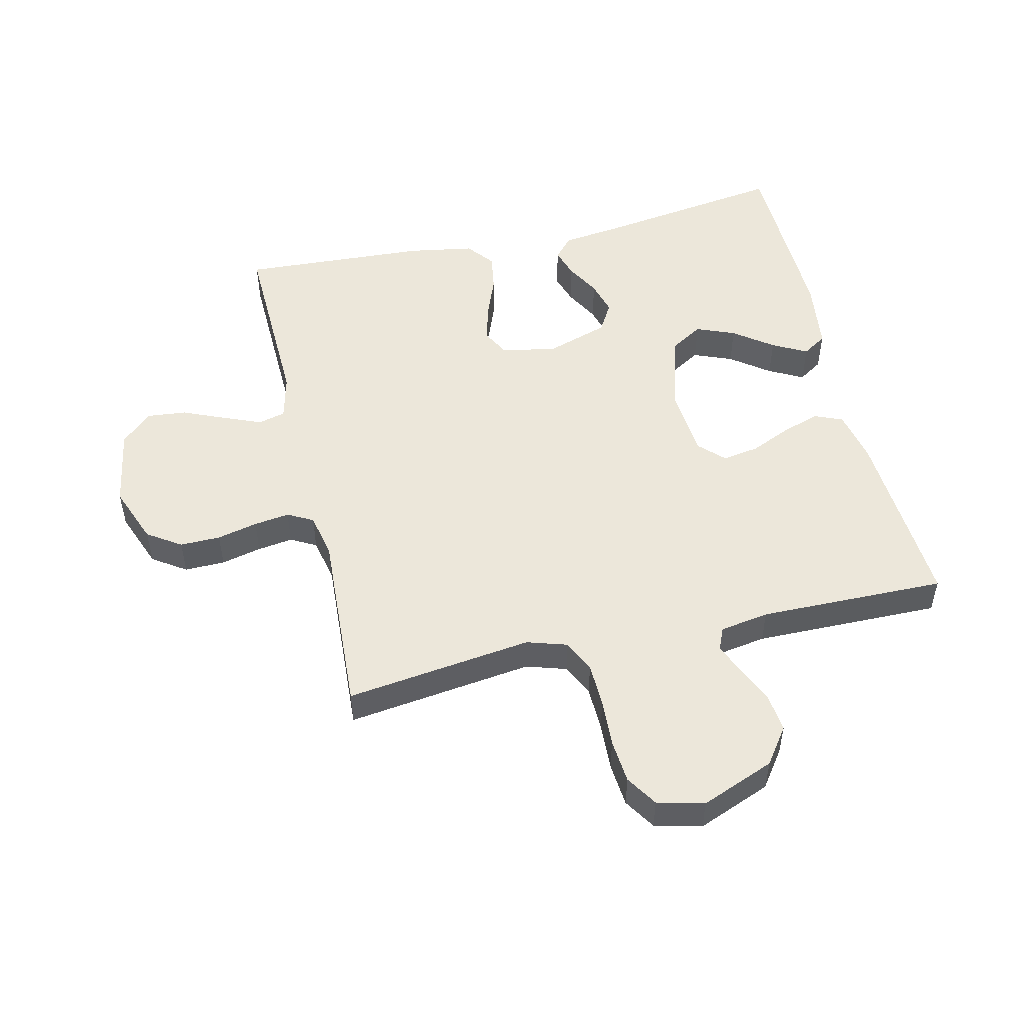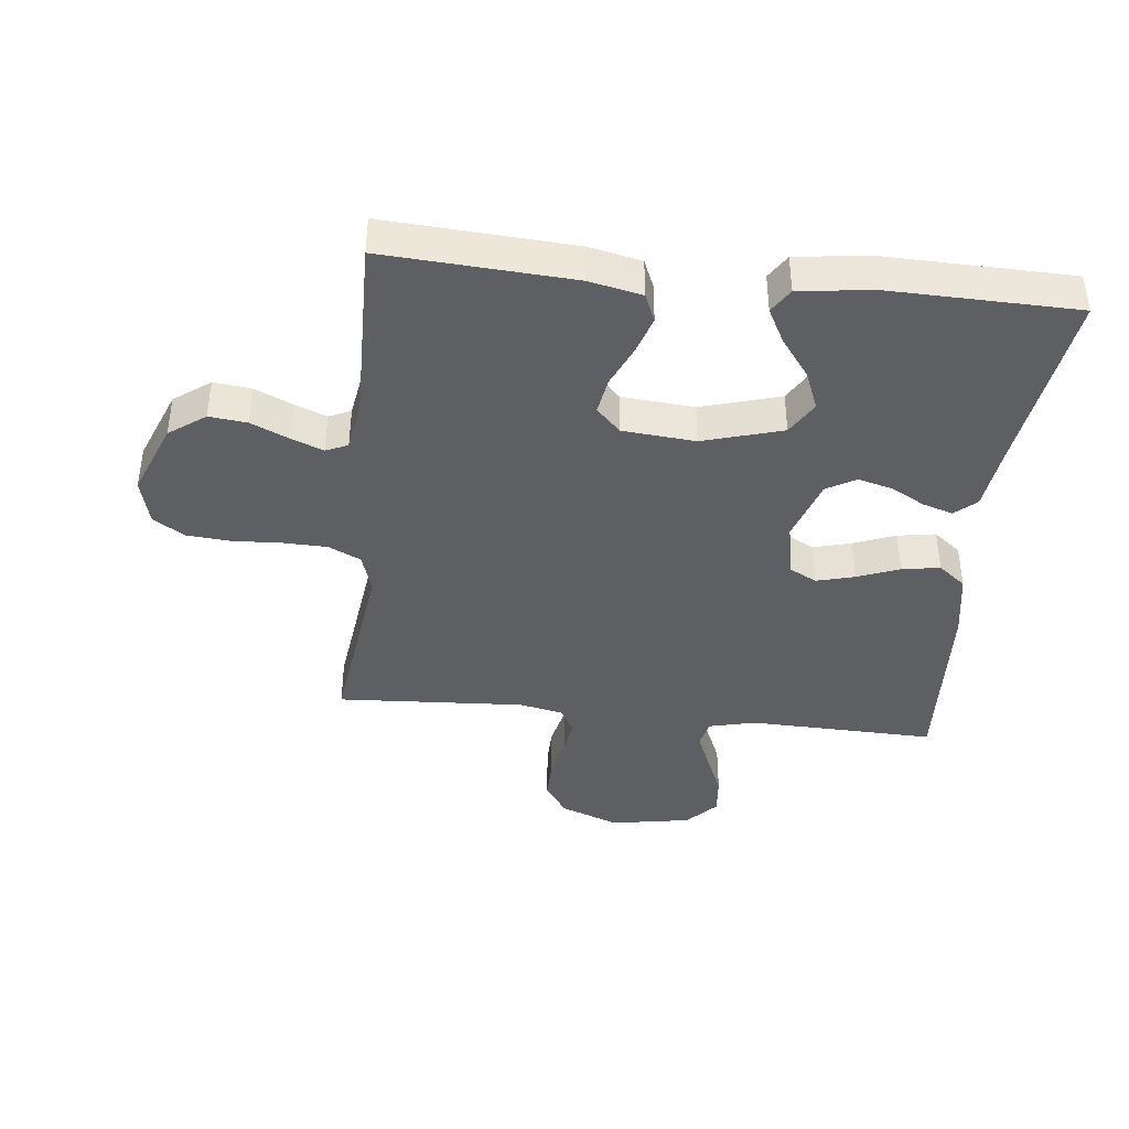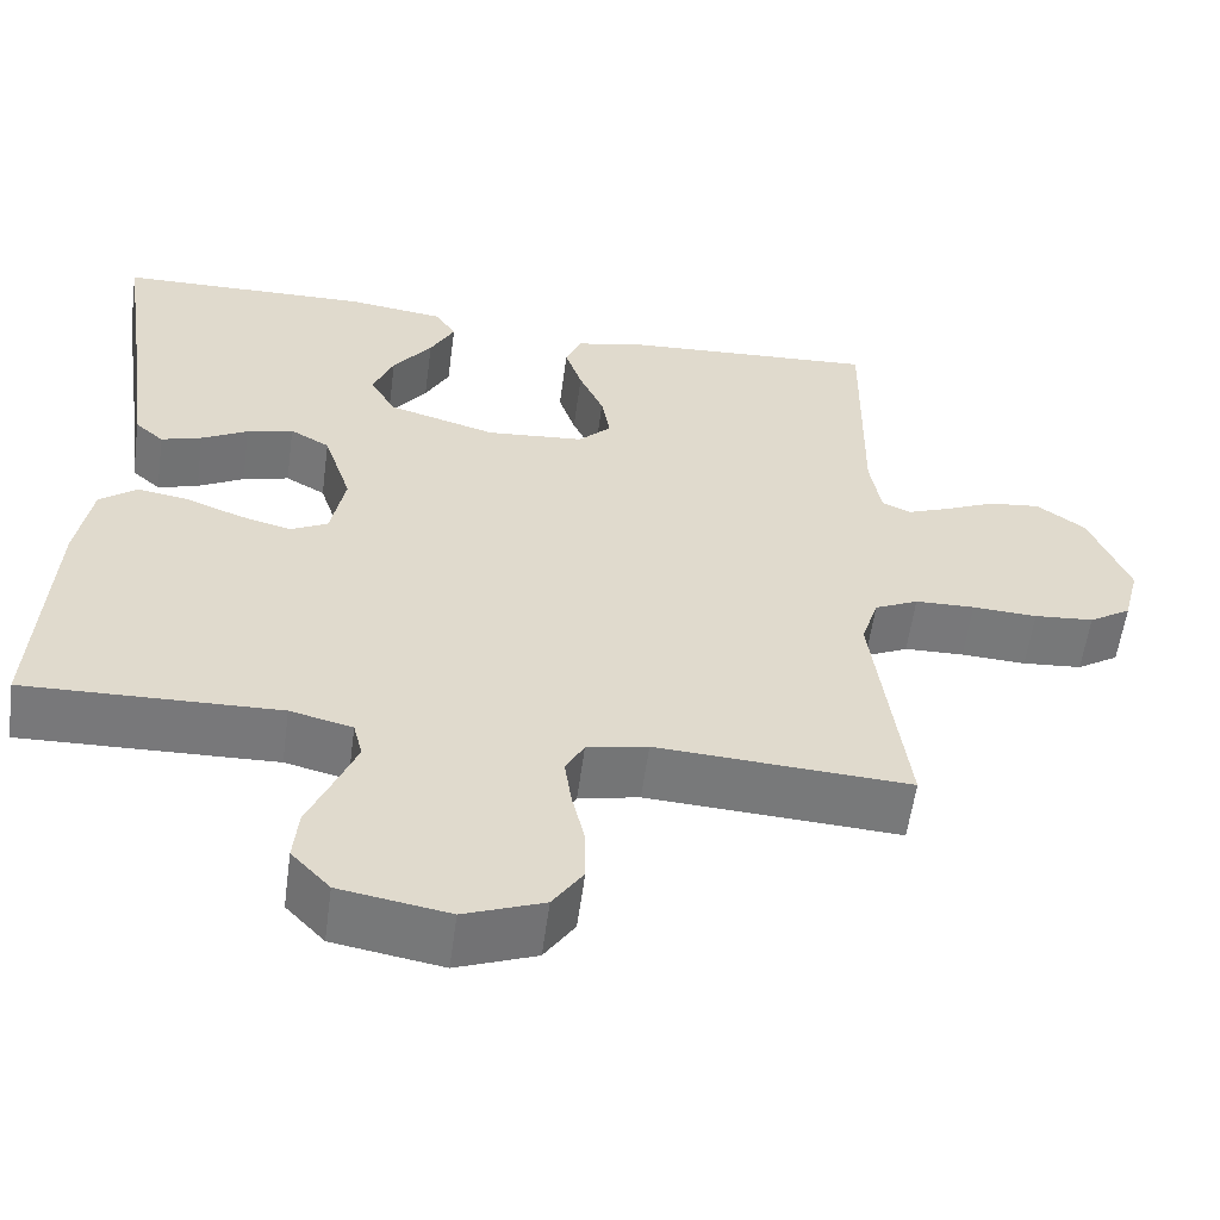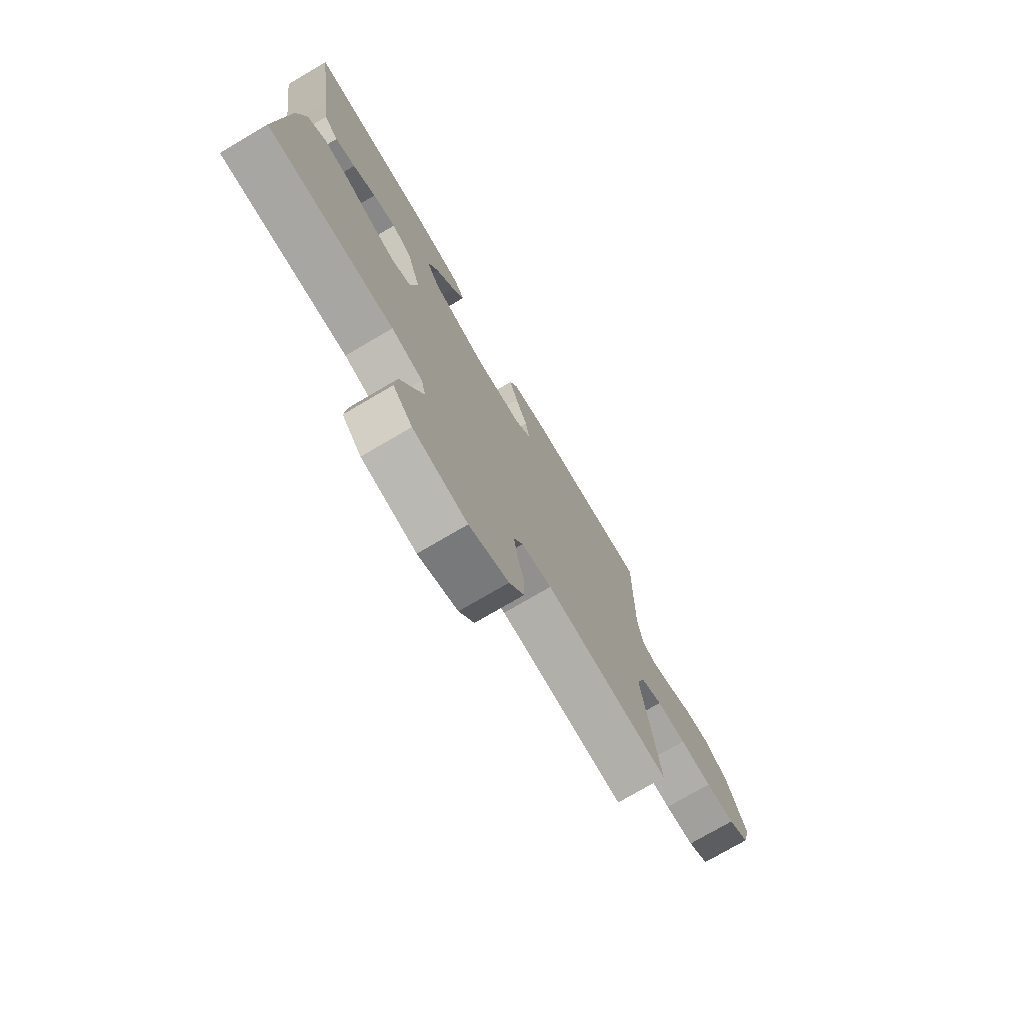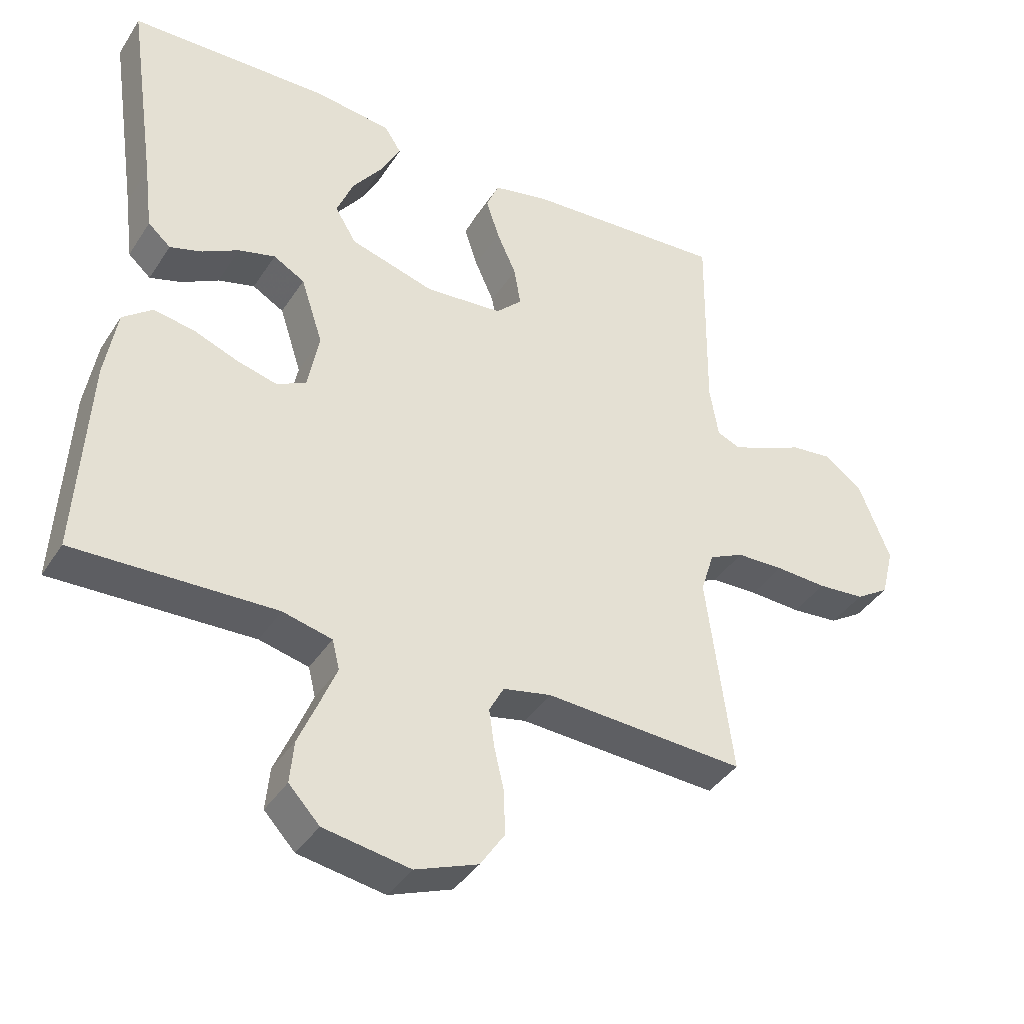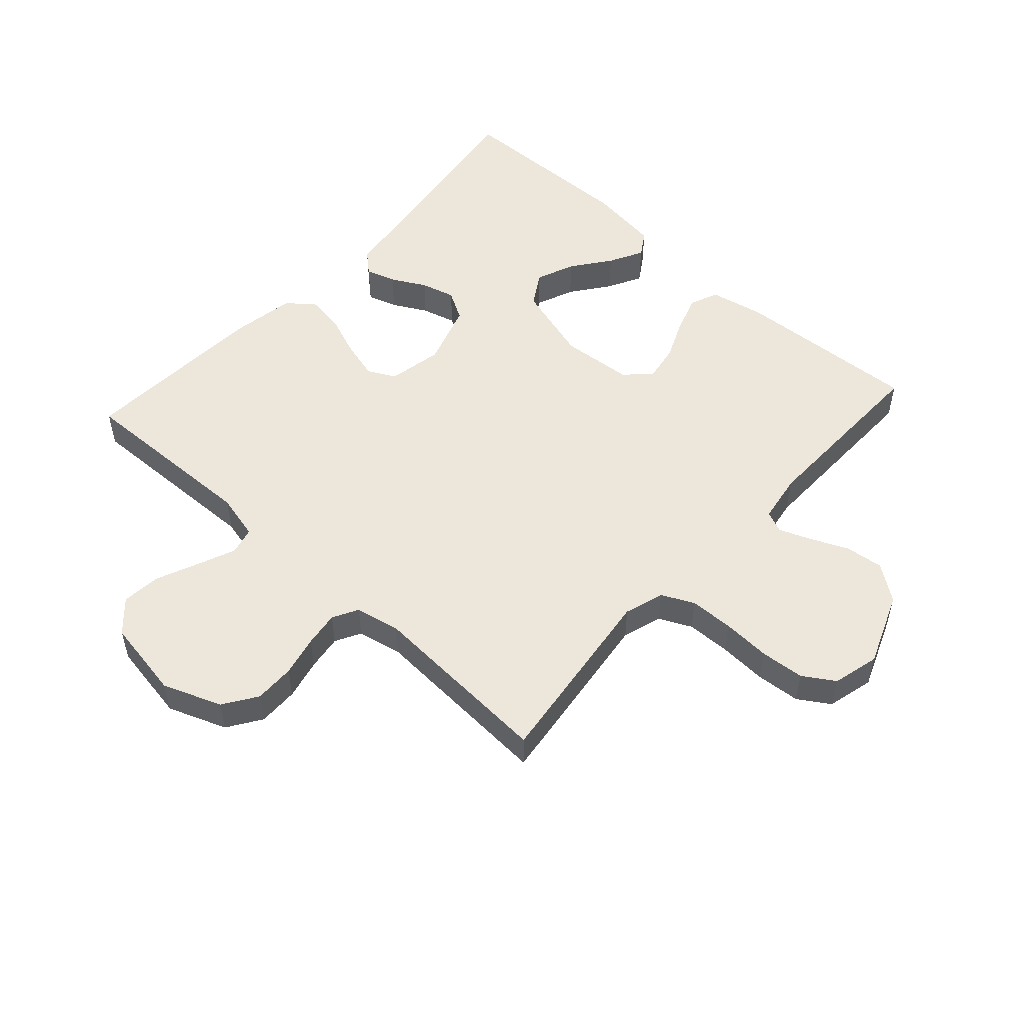
<metadata>
{"format":"obj","ext":"obj","renderer":"f3d","projection":"perspective","resolution":1024,"background":"white","views":[{"elev":51.1,"azim":-103.1,"up":"+Y"},{"elev":-40.5,"azim":-6.1,"up":"+Y"},{"elev":-57.6,"azim":172.3,"up":"+Z"},{"elev":-75.5,"azim":120.4,"up":"+Z"},{"elev":-39.4,"azim":150.4,"up":"+Z"},{"elev":52.5,"azim":-137.7,"up":"+Y"}]}
</metadata>
<code>
v 0.5 0.07 0.5
v 0.456 0.07 0.2
v 0.443 0.07 0.098
v 0.409 0.07 0.068
v 0.361 0.07 0.083
v 0.306 0.07 0.113
v 0.251 0.07 0.128
v 0.204 0.07 0.101
v 0.171 0.07 0
v 0.188 0.07 -0.088
v 0.232 0.07 -0.111
v 0.293 0.07 -0.095
v 0.36 0.07 -0.069
v 0.421 0.07 -0.059
v 0.465 0.07 -0.094
v 0.483 0.07 -0.2
v 0.5 0.07 -0.5
v 0.2 0.07 -0.491
v 0.126 0.07 -0.509
v 0.115 0.07 -0.553
v 0.14 0.07 -0.614
v 0.169 0.07 -0.682
v 0.175 0.07 -0.745
v 0.129 0.07 -0.794
v 0 0.07 -0.816
v -0.094 0.07 -0.78
v -0.13 0.07 -0.726
v -0.129 0.07 -0.661
v -0.114 0.07 -0.596
v -0.106 0.07 -0.539
v -0.128 0.07 -0.498
v -0.2 0.07 -0.483
v -0.5 0.07 -0.5
v -0.461 0.07 -0.2
v -0.481 0.07 -0.136
v -0.533 0.07 -0.111
v -0.604 0.07 -0.109
v -0.681 0.07 -0.113
v -0.752 0.07 -0.107
v -0.802 0.07 -0.075
v -0.821 0.07 0
v -0.774 0.07 0.118
v -0.716 0.07 0.16
v -0.655 0.07 0.153
v -0.595 0.07 0.126
v -0.544 0.07 0.106
v -0.509 0.07 0.121
v -0.496 0.07 0.2
v -0.5 0.07 0.5
v -0.2 0.07 0.481
v -0.115 0.07 0.463
v -0.096 0.07 0.418
v -0.116 0.07 0.357
v -0.145 0.07 0.292
v -0.155 0.07 0.233
v -0.116 0.07 0.194
v 0 0.07 0.184
v 0.127 0.07 0.221
v 0.159 0.07 0.274
v 0.134 0.07 0.336
v 0.088 0.07 0.398
v 0.059 0.07 0.453
v 0.084 0.07 0.492
v 0.2 0.07 0.507
v 0.5 0 0.5
v 0.456 0 0.2
v 0.443 0 0.098
v 0.409 0 0.068
v 0.361 0 0.083
v 0.306 0 0.113
v 0.251 0 0.128
v 0.204 0 0.101
v 0.171 0 0
v 0.188 0 -0.088
v 0.232 0 -0.111
v 0.293 0 -0.095
v 0.36 0 -0.069
v 0.421 0 -0.059
v 0.465 0 -0.094
v 0.483 0 -0.2
v 0.5 0 -0.5
v 0.2 0 -0.491
v 0.126 0 -0.509
v 0.115 0 -0.553
v 0.14 0 -0.614
v 0.169 0 -0.682
v 0.175 0 -0.745
v 0.129 0 -0.794
v 0 0 -0.816
v -0.094 0 -0.78
v -0.13 0 -0.726
v -0.129 0 -0.661
v -0.114 0 -0.596
v -0.106 0 -0.539
v -0.128 0 -0.498
v -0.2 0 -0.483
v -0.5 0 -0.5
v -0.461 0 -0.2
v -0.481 0 -0.136
v -0.533 0 -0.111
v -0.604 0 -0.109
v -0.681 0 -0.113
v -0.752 0 -0.107
v -0.802 0 -0.075
v -0.821 0 0
v -0.774 0 0.118
v -0.716 0 0.16
v -0.655 0 0.153
v -0.595 0 0.126
v -0.544 0 0.106
v -0.509 0 0.121
v -0.496 0 0.2
v -0.5 0 0.5
v -0.2 0 0.481
v -0.115 0 0.463
v -0.096 0 0.418
v -0.116 0 0.357
v -0.145 0 0.292
v -0.155 0 0.233
v -0.116 0 0.194
v 0 0 0.184
v 0.127 0 0.221
v 0.159 0 0.274
v 0.134 0 0.336
v 0.088 0 0.398
v 0.059 0 0.453
v 0.084 0 0.492
v 0.2 0 0.507
f 64 1 2
f 63 64 2
f 62 63 2
f 61 62 2
f 60 61 2
f 4 5 6
f 3 4 6
f 2 3 6
f 60 2 6
f 59 60 6
f 58 59 6 7
f 57 58 7 8
f 56 57 8 9
f 52 53 54
f 51 52 54
f 50 51 54
f 49 50 54
f 48 49 54
f 47 48 54 55
f 46 47 55 56
f 43 44 45
f 42 43 45
f 41 42 45
f 40 41 45
f 39 40 45
f 38 39 45
f 37 38 45
f 36 37 45 46
f 56 9 10
f 46 56 10
f 36 46 10
f 35 36 10
f 32 33 34
f 35 10 11
f 34 35 11
f 32 34 11
f 31 32 11
f 27 28 29
f 26 27 29
f 25 26 29
f 24 25 29
f 23 24 29
f 22 23 29
f 21 22 29
f 20 21 29 30
f 19 20 30 31
f 16 17 18
f 15 16 18
f 14 15 18
f 13 14 18
f 12 13 18
f 18 19 31
f 12 18 31
f 11 12 31
f 66 65 128
f 66 128 127
f 66 127 126
f 66 126 125
f 66 125 124
f 70 69 68
f 70 68 67
f 70 67 66
f 70 66 124
f 70 124 123
f 71 70 123 122
f 72 71 122 121
f 73 72 121 120
f 118 117 116
f 118 116 115
f 118 115 114
f 118 114 113
f 118 113 112
f 119 118 112 111
f 120 119 111 110
f 109 108 107
f 109 107 106
f 109 106 105
f 109 105 104
f 109 104 103
f 109 103 102
f 109 102 101
f 110 109 101 100
f 74 73 120
f 74 120 110
f 74 110 100
f 74 100 99
f 98 97 96
f 75 74 99
f 75 99 98
f 75 98 96
f 75 96 95
f 93 92 91
f 93 91 90
f 93 90 89
f 93 89 88
f 93 88 87
f 93 87 86
f 93 86 85
f 94 93 85 84
f 95 94 84 83
f 82 81 80
f 82 80 79
f 82 79 78
f 82 78 77
f 82 77 76
f 95 83 82
f 95 82 76
f 95 76 75
f 1 65 66 2
f 2 66 67 3
f 3 67 68 4
f 4 68 69 5
f 5 69 70 6
f 6 70 71 7
f 7 71 72 8
f 8 72 73 9
f 9 73 74 10
f 10 74 75 11
f 11 75 76 12
f 12 76 77 13
f 13 77 78 14
f 14 78 79 15
f 15 79 80 16
f 16 80 81 17
f 17 81 82 18
f 18 82 83 19
f 19 83 84 20
f 20 84 85 21
f 21 85 86 22
f 22 86 87 23
f 23 87 88 24
f 24 88 89 25
f 25 89 90 26
f 26 90 91 27
f 27 91 92 28
f 28 92 93 29
f 29 93 94 30
f 30 94 95 31
f 31 95 96 32
f 32 96 97 33
f 33 97 98 34
f 34 98 99 35
f 35 99 100 36
f 36 100 101 37
f 37 101 102 38
f 38 102 103 39
f 39 103 104 40
f 40 104 105 41
f 41 105 106 42
f 42 106 107 43
f 43 107 108 44
f 44 108 109 45
f 45 109 110 46
f 46 110 111 47
f 47 111 112 48
f 48 112 113 49
f 49 113 114 50
f 50 114 115 51
f 51 115 116 52
f 52 116 117 53
f 53 117 118 54
f 54 118 119 55
f 55 119 120 56
f 56 120 121 57
f 57 121 122 58
f 58 122 123 59
f 59 123 124 60
f 60 124 125 61
f 61 125 126 62
f 62 126 127 63
f 63 127 128 64
f 64 128 65 1

</code>
